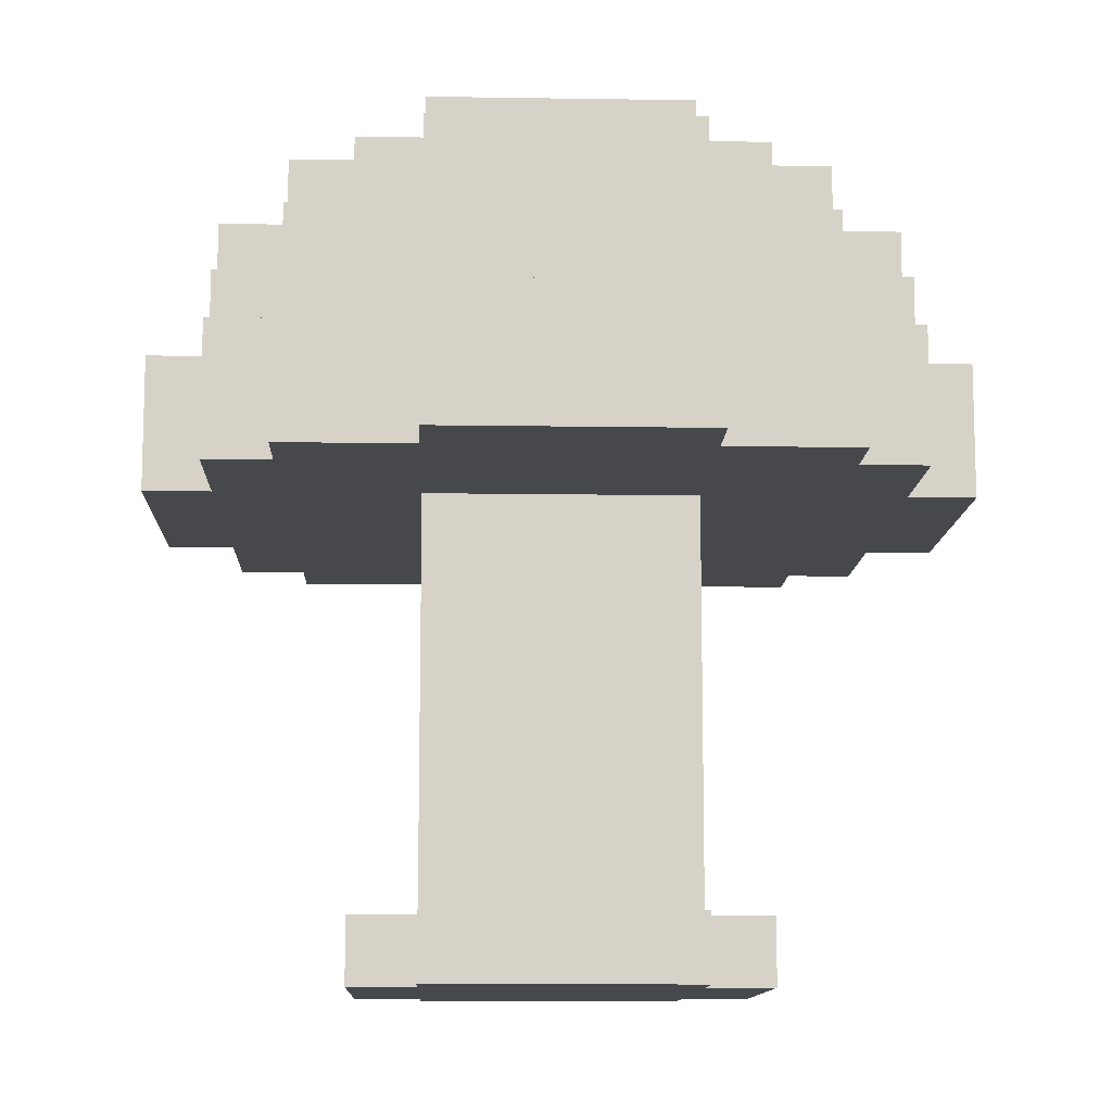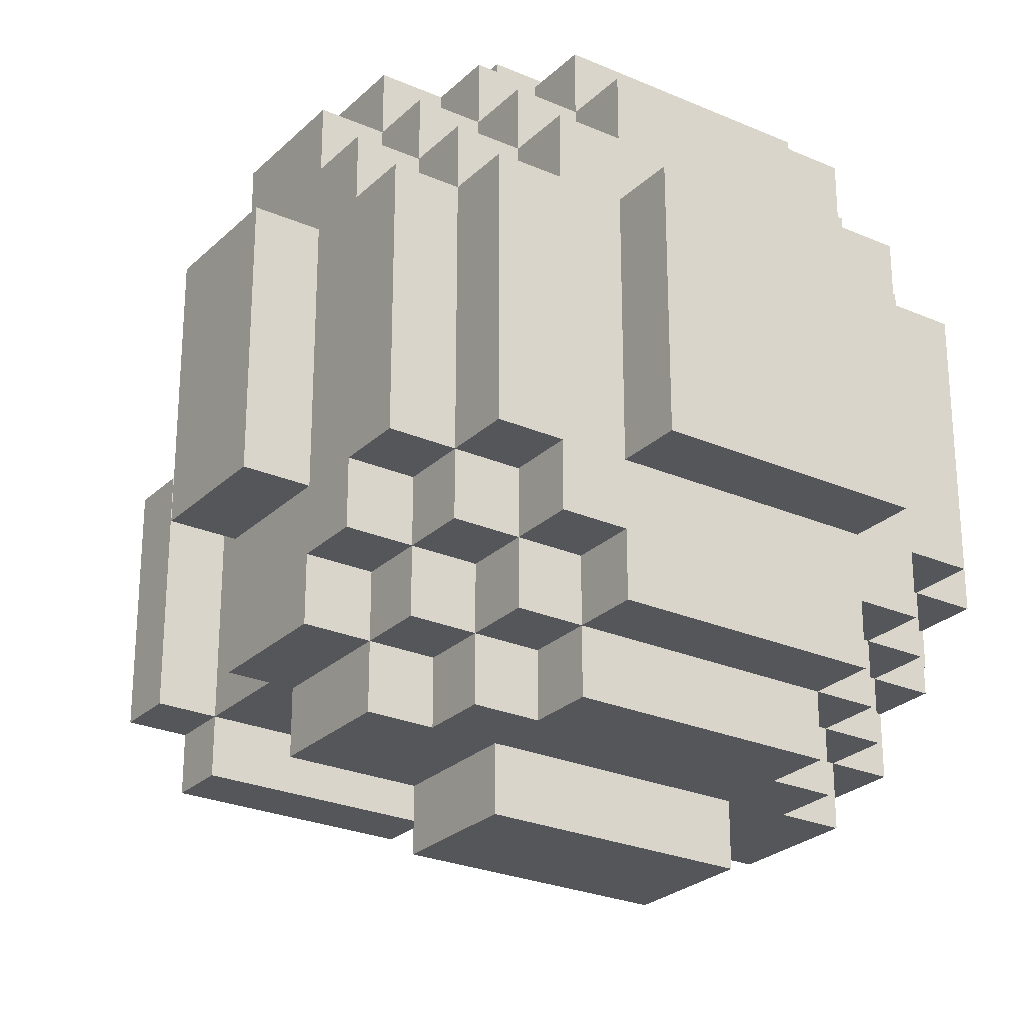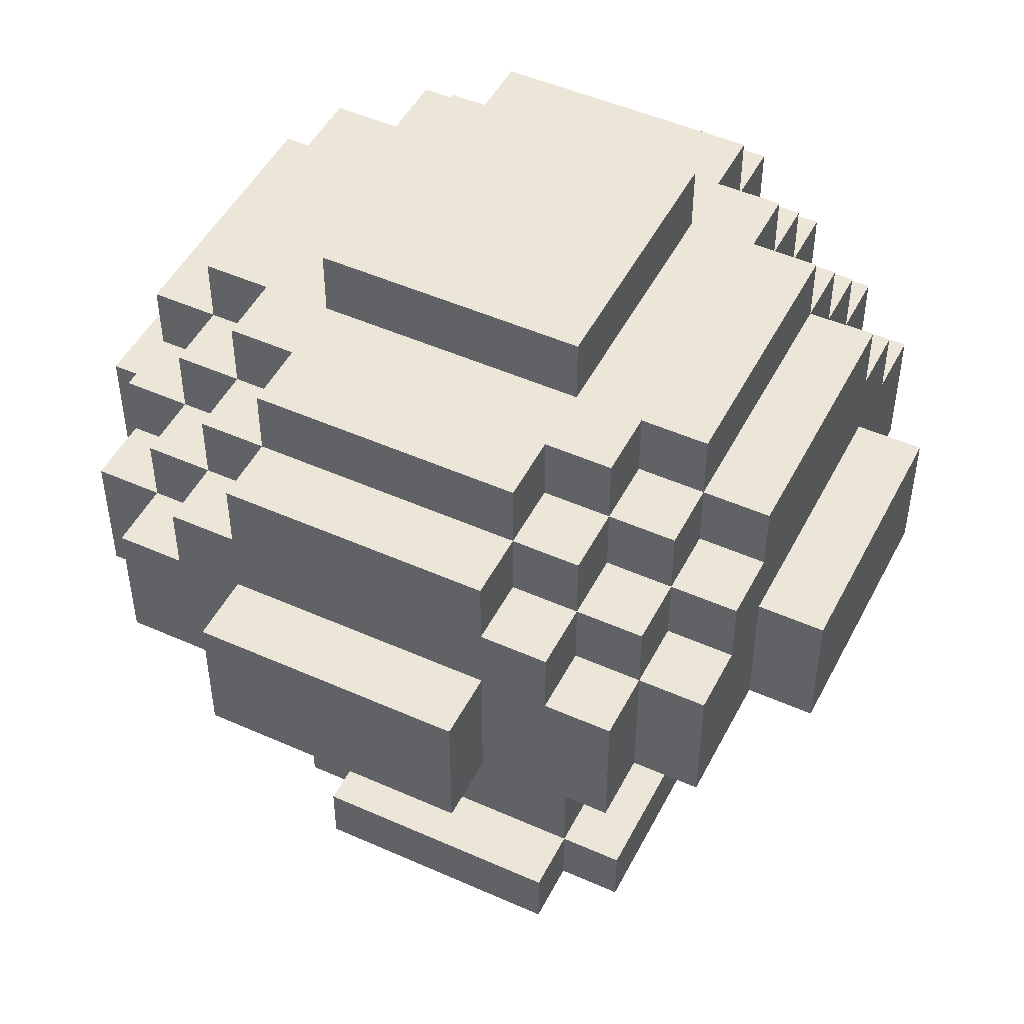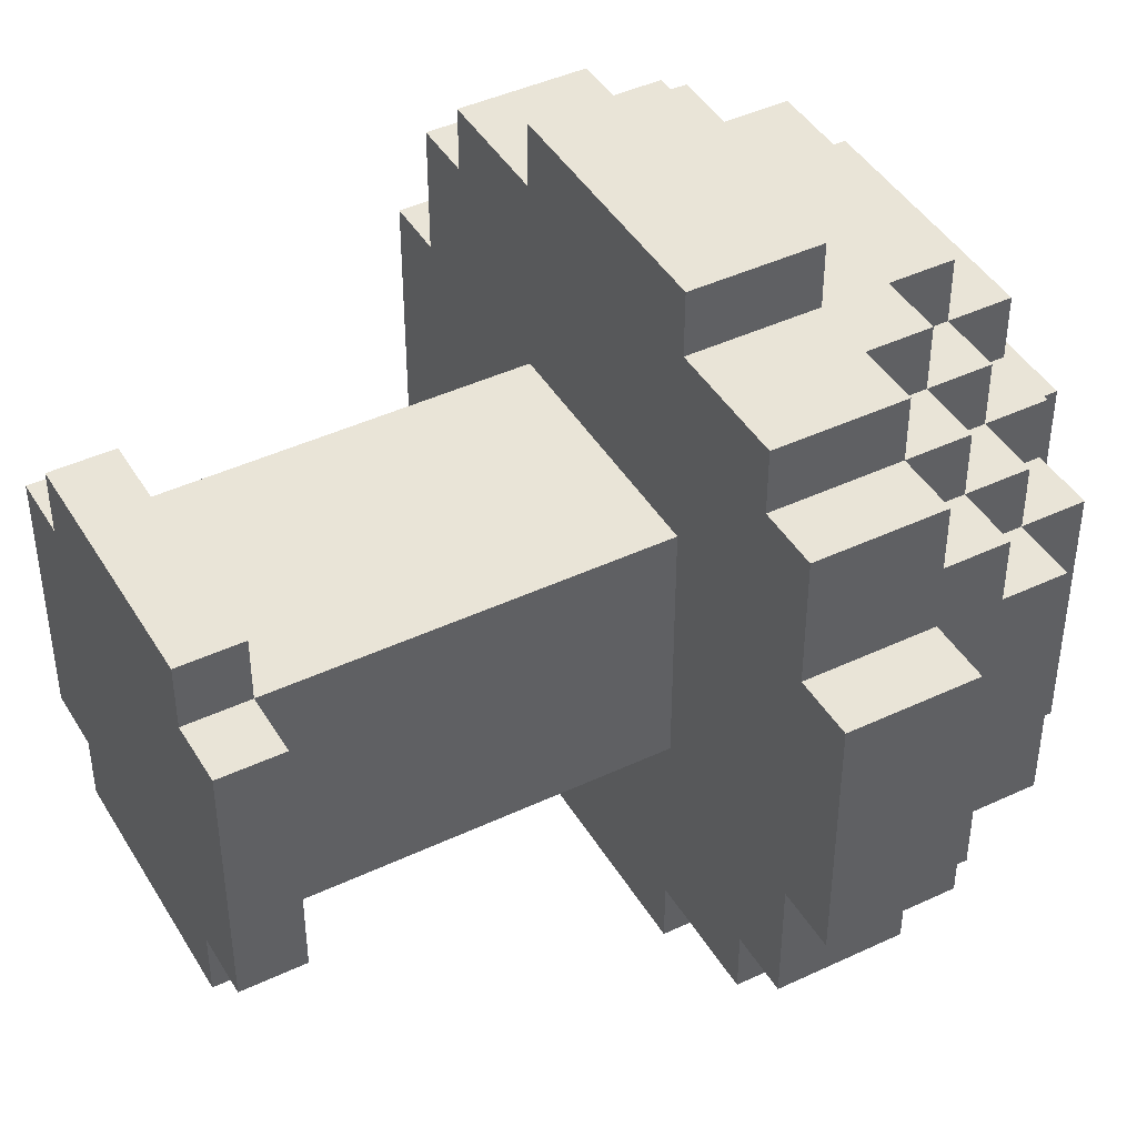
<metadata>
{"format":"obj","ext":"obj","renderer":"f3d","projection":"perspective","resolution":1024,"background":"white","views":[{"elev":-11.4,"azim":-2.2,"up":"+Y"},{"elev":-26.0,"azim":145.4,"up":"+Z"},{"elev":48.8,"azim":26.4,"up":"+Y"},{"elev":43.5,"azim":61.0,"up":"+Z"}]}
</metadata>
<code>
g Mushroom_01-1
v -6 7 2
v -6 7 -2
v -6 9 2
v -6 9 -2
v -5 7 4
v -5 7 2
v -5 7 -2
v -5 7 -4
v -5 9 4
v -5 9 3
v -5 9 2
v -5 9 -2
v -5 9 -3
v -5 9 -4
v -5 10 3
v -5 10 2
v -5 10 -2
v -5 10 -3
v -5 11 2
v -5 11 -2
v -4 7 5
v -4 7 4
v -4 7 -4
v -4 7 -5
v -4 8 -4
v -4 8 -5
v -4 9 5
v -4 9 4
v -4 9 3
v -4 9 -3
v -4 9 -4
v -4 9 -5
v -4 10 4
v -4 10 3
v -4 10 2
v -4 10 -2
v -4 10 -3
v -4 10 -4
v -4 11 3
v -4 11 2
v -4 11 -2
v -4 11 -3
v -4 12 2
v -4 12 -2
v -3 0 2
v -3 0 -2
v -3 1 2
v -3 1 -2
v -3 9 5
v -3 9 4
v -3 9 -4
v -3 9 -5
v -3 10 5
v -3 10 4
v -3 10 3
v -3 10 -3
v -3 10 -4
v -3 10 -5
v -3 11 4
v -3 11 3
v -3 11 2
v -3 11 -2
v -3 11 -3
v -3 11 -4
v -3 12 3
v -3 12 2
v -3 12 -2
v -3 12 -3
v -2 0 3
v -2 0 2
v -2 0 -2
v -2 0 -3
v -2 1 3
v -2 1 2
v -2 1 -2
v -2 1 -3
v -2 7 6
v -2 7 5
v -2 7 2
v -2 7 -2
v -2 7 -5
v -2 7 -6
v -2 8 -5
v -2 9 6
v -2 9 5
v -2 9 -5
v -2 9 -6
v -2 10 5
v -2 10 4
v -2 10 -4
v -2 10 -5
v -2 11 5
v -2 11 4
v -2 11 3
v -2 11 -3
v -2 11 -4
v -2 11 -5
v -2 12 4
v -2 12 3
v -2 12 2
v -2 12 -0
v -2 12 -2
v -2 12 -3
v -2 12 -4
v -2 13 2
v -2 13 -0
v -2 13 -2
v 2 0 3
v 2 0 2
v 2 0 -2
v 2 0 -3
v 2 1 3
v 2 1 2
v 2 1 -2
v 2 1 -3
v 2 7 6
v 2 7 5
v 2 7 2
v 2 7 -2
v 2 7 -5
v 2 7 -6
v 2 8 -5
v 2 9 6
v 2 9 5
v 2 9 -5
v 2 9 -6
v 2 10 5
v 2 10 4
v 2 10 -4
v 2 10 -5
v 2 11 5
v 2 11 4
v 2 11 3
v 2 11 -3
v 2 11 -4
v 2 11 -5
v 2 12 4
v 2 12 3
v 2 12 2
v 2 12 -1
v 2 12 -2
v 2 12 -3
v 2 12 -4
v 2 13 2
v 2 13 -2
v 3 0 2
v 3 0 -2
v 3 1 2
v 3 1 -2
v 3 9 5
v 3 9 4
v 3 9 -4
v 3 9 -5
v 3 10 5
v 3 10 4
v 3 10 3
v 3 10 -3
v 3 10 -4
v 3 10 -5
v 3 11 4
v 3 11 3
v 3 11 2
v 3 11 -2
v 3 11 -3
v 3 11 -4
v 3 12 3
v 3 12 2
v 3 12 -2
v 3 12 -3
v 4 7 5
v 4 7 4
v 4 7 -4
v 4 7 -5
v 4 8 4
v 4 9 5
v 4 9 4
v 4 9 3
v 4 9 -3
v 4 9 -4
v 4 9 -5
v 4 10 4
v 4 10 3
v 4 10 2
v 4 10 -2
v 4 10 -3
v 4 10 -4
v 4 11 3
v 4 11 2
v 4 11 -1
v 4 11 -2
v 4 11 -3
v 4 12 2
v 4 12 -1
v 4 12 -2
v 5 7 4
v 5 7 2
v 5 7 -2
v 5 7 -4
v 5 8 4
v 5 8 2
v 5 9 4
v 5 9 3
v 5 9 2
v 5 9 -2
v 5 9 -3
v 5 9 -4
v 5 10 3
v 5 10 2
v 5 10 -2
v 5 10 -3
v 5 11 2
v 5 11 -2
v 6 7 2
v 6 7 -2
v 6 9 2
v 6 9 -2
v -2 7 6
v -2 9 6
v 2 7 6
v 2 9 6
v -4 7 5
v -4 9 5
v -3 9 5
v -3 10 5
v -2 7 5
v -2 9 5
v -2 10 5
v -2 11 5
v 2 7 5
v 2 9 5
v 2 10 5
v 2 11 5
v 3 9 5
v 3 10 5
v 4 7 5
v 4 9 5
v -5 7 4
v -5 9 4
v -4 7 4
v -4 9 4
v -4 10 4
v -3 9 4
v -3 10 4
v -3 11 4
v -2 10 4
v -2 11 4
v -2 12 4
v 2 10 4
v 2 11 4
v 2 12 4
v 3 9 4
v 3 10 4
v 3 11 4
v 4 7 4
v 4 8 4
v 4 9 4
v 4 10 4
v 5 7 4
v 5 8 4
v 5 9 4
v -5 9 3
v -5 10 3
v -4 9 3
v -4 10 3
v -4 11 3
v -3 10 3
v -3 11 3
v -3 12 3
v -2 0 3
v -2 1 3
v -2 11 3
v -2 12 3
v 2 0 3
v 2 1 3
v 2 11 3
v 2 12 3
v 3 10 3
v 3 11 3
v 3 12 3
v 4 9 3
v 4 10 3
v 4 11 3
v 5 9 3
v 5 10 3
v -6 7 2
v -6 9 2
v -5 7 2
v -5 9 2
v -5 10 2
v -5 11 2
v -4 10 2
v -4 11 2
v -4 12 2
v -3 0 2
v -3 1 2
v -3 11 2
v -3 12 2
v -2 0 2
v -2 1 2
v -2 7 2
v -2 12 2
v -2 13 2
v -1 12 2
v -1 13 2
v 2 0 2
v 2 1 2
v 2 7 2
v 2 12 2
v 2 13 2
v 3 0 2
v 3 1 2
v 3 11 2
v 3 12 2
v 4 10 2
v 4 11 2
v 4 12 2
v 5 7 2
v 5 8 2
v 5 9 2
v 5 10 2
v 5 11 2
v 6 7 2
v 6 9 2
v -6 7 -2
v -6 9 -2
v -5 7 -2
v -5 9 -2
v -5 10 -2
v -5 11 -2
v -4 10 -2
v -4 11 -2
v -4 12 -2
v -3 0 -2
v -3 1 -2
v -3 11 -2
v -3 12 -2
v -2 0 -2
v -2 1 -2
v -2 7 -2
v -2 12 -2
v -2 13 -2
v 2 0 -2
v 2 1 -2
v 2 7 -2
v 2 12 -2
v 2 13 -2
v 3 0 -2
v 3 1 -2
v 3 11 -2
v 3 12 -2
v 4 10 -2
v 4 11 -2
v 4 12 -2
v 5 7 -2
v 5 9 -2
v 5 10 -2
v 5 11 -2
v 6 7 -2
v 6 9 -2
v -5 9 -3
v -5 10 -3
v -4 9 -3
v -4 10 -3
v -4 11 -3
v -3 10 -3
v -3 11 -3
v -3 12 -3
v -2 0 -3
v -2 1 -3
v -2 11 -3
v -2 12 -3
v 2 0 -3
v 2 1 -3
v 2 11 -3
v 2 12 -3
v 3 10 -3
v 3 11 -3
v 3 12 -3
v 4 9 -3
v 4 10 -3
v 4 11 -3
v 5 9 -3
v 5 10 -3
v -5 7 -4
v -5 9 -4
v -4 7 -4
v -4 8 -4
v -4 9 -4
v -4 10 -4
v -3 9 -4
v -3 10 -4
v -3 11 -4
v -2 10 -4
v -2 11 -4
v -2 12 -4
v 2 10 -4
v 2 11 -4
v 2 12 -4
v 3 9 -4
v 3 10 -4
v 3 11 -4
v 4 7 -4
v 4 9 -4
v 4 10 -4
v 5 7 -4
v 5 9 -4
v -4 7 -5
v -4 8 -5
v -4 9 -5
v -3 9 -5
v -3 10 -5
v -2 7 -5
v -2 8 -5
v -2 9 -5
v -2 10 -5
v -2 11 -5
v 2 7 -5
v 2 8 -5
v 2 9 -5
v 2 10 -5
v 2 11 -5
v 3 8 -5
v 3 9 -5
v 3 10 -5
v 4 7 -5
v 4 9 -5
v -2 7 -6
v -2 9 -6
v 2 7 -6
v 2 9 -6
v -2 0 3
v 2 0 3
v -3 0 2
v -2 0 2
v 2 0 2
v 3 0 2
v -3 0 -2
v -2 0 -2
v 2 0 -2
v 3 0 -2
v -2 0 -3
v 2 0 -3
v -2 7 6
v 2 7 6
v -4 7 5
v -2 7 5
v 2 7 5
v 4 7 5
v -5 7 4
v -4 7 4
v 4 7 4
v 5 7 4
v -6 7 2
v -5 7 2
v -2 7 2
v 2 7 2
v 5 7 2
v 6 7 2
v -6 7 -2
v -5 7 -2
v -2 7 -2
v 2 7 -2
v 5 7 -2
v 6 7 -2
v -5 7 -4
v -4 7 -4
v 4 7 -4
v 5 7 -4
v -4 7 -5
v -2 7 -5
v 2 7 -5
v 4 7 -5
v -2 7 -6
v 2 7 -6
v -2 1 3
v 2 1 3
v -3 1 2
v -2 1 2
v 2 1 2
v 3 1 2
v -3 1 -2
v -2 1 -2
v 2 1 -2
v 3 1 -2
v -2 1 -3
v 2 1 -3
v -2 9 6
v 2 9 6
v -4 9 5
v -3 9 5
v -2 9 5
v 2 9 5
v 3 9 5
v 4 9 5
v -5 9 4
v -4 9 4
v -3 9 4
v 3 9 4
v 4 9 4
v 5 9 4
v -5 9 3
v -4 9 3
v 4 9 3
v 5 9 3
v -6 9 2
v -5 9 2
v 5 9 2
v 6 9 2
v -6 9 -2
v -5 9 -2
v 5 9 -2
v 6 9 -2
v -5 9 -3
v -4 9 -3
v 4 9 -3
v 5 9 -3
v -5 9 -4
v -4 9 -4
v -3 9 -4
v 3 9 -4
v 4 9 -4
v 5 9 -4
v -4 9 -5
v -3 9 -5
v -2 9 -5
v 2 9 -5
v 3 9 -5
v 4 9 -5
v -2 9 -6
v 2 9 -6
v -3 10 5
v -2 10 5
v 2 10 5
v 3 10 5
v -4 10 4
v -3 10 4
v -2 10 4
v 2 10 4
v 3 10 4
v 4 10 4
v -5 10 3
v -4 10 3
v -3 10 3
v 3 10 3
v 4 10 3
v 5 10 3
v -5 10 2
v -4 10 2
v 4 10 2
v 5 10 2
v -5 10 -2
v -4 10 -2
v 4 10 -2
v 5 10 -2
v -5 10 -3
v -4 10 -3
v -3 10 -3
v 3 10 -3
v 4 10 -3
v 5 10 -3
v -4 10 -4
v -3 10 -4
v -2 10 -4
v 2 10 -4
v 3 10 -4
v 4 10 -4
v -3 10 -5
v -2 10 -5
v 2 10 -5
v 3 10 -5
v -2 11 5
v 2 11 5
v -3 11 4
v -2 11 4
v 2 11 4
v 3 11 4
v -4 11 3
v -3 11 3
v -2 11 3
v 2 11 3
v 3 11 3
v 4 11 3
v -5 11 2
v -4 11 2
v -3 11 2
v 3 11 2
v 4 11 2
v 5 11 2
v 4 11 -1
v -5 11 -2
v -4 11 -2
v -3 11 -2
v 3 11 -2
v 4 11 -2
v 5 11 -2
v -4 11 -3
v -3 11 -3
v -2 11 -3
v 2 11 -3
v 3 11 -3
v 4 11 -3
v -3 11 -4
v -2 11 -4
v 2 11 -4
v 3 11 -4
v -2 11 -5
v 2 11 -5
v -2 12 4
v 2 12 4
v -3 12 3
v -2 12 3
v 2 12 3
v 3 12 3
v -4 12 2
v -3 12 2
v -2 12 2
v -1 12 2
v 2 12 2
v 3 12 2
v 4 12 2
v -3 12 -0
v -2 12 -0
v 2 12 -1
v 4 12 -1
v -4 12 -2
v -3 12 -2
v -2 12 -2
v 2 12 -2
v 3 12 -2
v 4 12 -2
v -3 12 -3
v -2 12 -3
v 2 12 -3
v 3 12 -3
v -2 12 -4
v 2 12 -4
v -2 13 2
v -1 13 2
v 2 13 2
v -2 13 -0
v -1 13 -0
v -2 13 -2
v 2 13 -2
f 3 2 1
f 4 2 3
f 9 6 5
f 10 6 9
f 11 6 10
f 12 8 7
f 13 8 12
f 14 8 13
f 15 11 10
f 15 13 12
f 15 12 11
f 16 13 15
f 17 13 16
f 18 13 17
f 19 17 16
f 20 17 19
f 25 24 23
f 26 24 25
f 27 22 21
f 28 22 27
f 31 26 25
f 32 26 31
f 33 29 28
f 34 29 33
f 37 31 30
f 38 31 37
f 39 35 34
f 40 35 39
f 41 37 36
f 42 37 41
f 43 41 40
f 44 41 43
f 47 46 45
f 48 46 47
f 53 50 49
f 54 50 53
f 57 52 51
f 58 52 57
f 59 55 54
f 60 55 59
f 63 57 56
f 64 57 63
f 65 61 60
f 66 61 65
f 67 63 62
f 68 63 67
f 73 70 69
f 74 70 73
f 75 72 71
f 76 72 75
f 79 75 74
f 80 75 79
f 83 82 81
f 84 78 77
f 85 78 84
f 86 82 83
f 87 82 86
f 92 89 88
f 93 89 92
f 96 91 90
f 97 91 96
f 98 94 93
f 99 94 98
f 103 96 95
f 104 96 103
f 105 101 100
f 106 102 101
f 106 101 105
f 107 102 106
f 108 109 112
f 112 109 113
f 110 111 114
f 114 111 115
f 113 114 118
f 118 114 119
f 120 121 122
f 116 117 123
f 123 117 124
f 122 121 125
f 125 121 126
f 127 128 131
f 131 128 132
f 129 130 135
f 135 130 136
f 132 133 137
f 137 133 138
f 134 135 142
f 142 135 143
f 140 141 144
f 139 140 144
f 144 141 145
f 146 147 148
f 148 147 149
f 150 151 154
f 154 151 155
f 152 153 158
f 158 153 159
f 155 156 160
f 160 156 161
f 157 158 164
f 164 158 165
f 161 162 166
f 166 162 167
f 163 164 168
f 168 164 169
f 170 171 174
f 170 174 175
f 175 174 176
f 172 173 179
f 179 173 180
f 176 177 181
f 181 177 182
f 178 179 185
f 185 179 186
f 182 183 187
f 187 183 188
f 184 185 190
f 190 185 191
f 188 189 192
f 189 190 193
f 192 189 193
f 193 190 194
f 195 196 199
f 199 196 200
f 199 200 201
f 201 200 202
f 202 200 203
f 197 198 204
f 204 198 205
f 205 198 206
f 202 203 207
f 204 205 208
f 207 203 208
f 203 204 208
f 208 205 209
f 209 205 210
f 208 209 211
f 211 209 212
f 213 214 215
f 215 214 216
f 219 218 217
f 220 218 219
f 223 222 221
f 225 223 221
f 226 224 223
f 226 223 225
f 227 224 226
f 230 228 227
f 230 227 226
f 231 228 230
f 232 228 231
f 233 230 229
f 233 231 230
f 234 231 233
f 235 233 229
f 236 233 235
f 239 238 237
f 240 238 239
f 242 241 240
f 243 241 242
f 245 244 243
f 246 244 245
f 249 247 246
f 250 247 249
f 252 249 248
f 253 249 252
f 256 252 251
f 257 252 256
f 258 255 254
f 259 256 255
f 259 255 258
f 260 256 259
f 263 262 261
f 264 262 263
f 266 265 264
f 267 265 266
f 271 268 267
f 272 268 271
f 273 270 269
f 274 270 273
f 278 276 275
f 279 276 278
f 281 278 277
f 282 278 281
f 283 281 280
f 284 281 283
f 287 286 285
f 288 286 287
f 291 290 289
f 292 290 291
f 296 293 292
f 297 293 296
f 298 295 294
f 299 295 298
f 303 302 301
f 304 302 303
f 306 300 299
f 307 300 306
f 308 304 303
f 309 304 308
f 310 306 305
f 311 306 310
f 315 313 312
f 316 313 315
f 320 315 314
f 321 315 320
f 322 319 318
f 322 318 317
f 323 319 322
f 324 325 326
f 326 325 327
f 328 329 330
f 330 329 331
f 331 332 335
f 335 332 336
f 333 334 337
f 337 334 338
f 338 339 343
f 343 339 344
f 340 341 345
f 345 341 346
f 342 343 347
f 347 343 348
f 349 350 352
f 352 350 353
f 351 352 356
f 356 352 357
f 354 355 358
f 358 355 359
f 360 361 362
f 362 361 363
f 363 364 365
f 365 364 366
f 366 367 370
f 370 367 371
f 368 369 372
f 372 369 373
f 374 375 377
f 377 375 378
f 376 377 380
f 380 377 381
f 379 380 382
f 382 380 383
f 384 385 386
f 386 385 387
f 387 385 388
f 388 389 390
f 390 389 391
f 391 392 393
f 393 392 394
f 394 395 397
f 397 395 398
f 396 397 400
f 400 397 401
f 399 400 403
f 403 400 404
f 402 403 405
f 405 403 406
f 408 409 410
f 407 408 412
f 410 411 413
f 412 408 413
f 408 410 413
f 413 411 414
f 414 411 415
f 415 416 419
f 414 415 419
f 419 416 420
f 420 416 421
f 417 418 422
f 418 419 422
f 419 420 423
f 422 419 423
f 423 420 424
f 417 422 425
f 422 423 425
f 425 423 426
f 427 428 429
f 429 428 430
f 434 432 431
f 435 432 434
f 437 434 433
f 437 436 435
f 437 435 434
f 438 436 437
f 439 436 438
f 440 436 439
f 441 439 438
f 442 439 441
f 446 444 443
f 447 444 446
f 450 446 445
f 450 448 447
f 450 447 446
f 451 448 450
f 454 450 449
f 454 452 451
f 454 451 450
f 455 452 454
f 456 452 455
f 457 452 456
f 459 454 453
f 459 455 454
f 460 455 459
f 461 455 460
f 462 458 457
f 462 457 456
f 463 458 462
f 464 458 463
f 465 461 460
f 465 463 462
f 465 462 461
f 466 463 465
f 467 463 466
f 468 463 467
f 469 467 466
f 470 467 469
f 471 467 470
f 472 467 471
f 473 471 470
f 474 471 473
f 475 476 478
f 478 476 479
f 477 478 481
f 481 478 482
f 479 480 483
f 483 480 484
f 482 483 485
f 485 483 486
f 487 488 491
f 491 488 492
f 489 490 496
f 496 490 497
f 493 494 498
f 498 494 499
f 495 496 501
f 501 496 502
f 499 500 503
f 503 500 504
f 505 506 509
f 509 506 510
f 507 508 511
f 511 508 512
f 513 514 517
f 517 514 518
f 515 516 521
f 521 516 522
f 518 519 523
f 523 519 524
f 520 521 527
f 527 521 528
f 525 526 529
f 529 526 530
f 531 532 536
f 536 532 537
f 533 534 538
f 538 534 539
f 535 536 542
f 542 536 543
f 539 540 544
f 544 540 545
f 541 542 547
f 547 542 548
f 545 546 549
f 549 546 550
f 551 552 555
f 555 552 556
f 553 554 559
f 559 554 560
f 556 557 561
f 561 557 562
f 558 559 565
f 565 559 566
f 562 563 567
f 567 563 568
f 564 565 569
f 569 565 570
f 571 572 574
f 574 572 575
f 573 574 578
f 578 574 579
f 575 576 580
f 580 576 581
f 577 578 584
f 584 578 585
f 581 582 586
f 586 582 587
f 587 588 589
f 583 584 590
f 590 584 591
f 589 588 594
f 594 588 595
f 591 592 596
f 596 592 597
f 593 594 600
f 600 594 601
f 597 598 602
f 602 598 603
f 599 600 604
f 604 600 605
f 603 604 606
f 606 604 607
f 608 609 611
f 611 609 612
f 610 611 615
f 612 613 615
f 611 612 615
f 615 613 616
f 616 613 617
f 617 613 618
f 618 613 619
f 614 615 621
f 615 616 621
f 621 616 622
f 619 620 623
f 618 619 623
f 623 620 624
f 621 622 625
f 614 621 625
f 625 622 626
f 626 622 627
f 623 624 628
f 628 624 629
f 629 624 630
f 626 627 631
f 627 628 631
f 631 628 632
f 628 629 633
f 632 628 633
f 633 629 634
f 632 633 635
f 635 633 636
f 637 638 640
f 638 639 641
f 640 638 641
f 640 641 642
f 641 639 643
f 642 641 643

</code>
